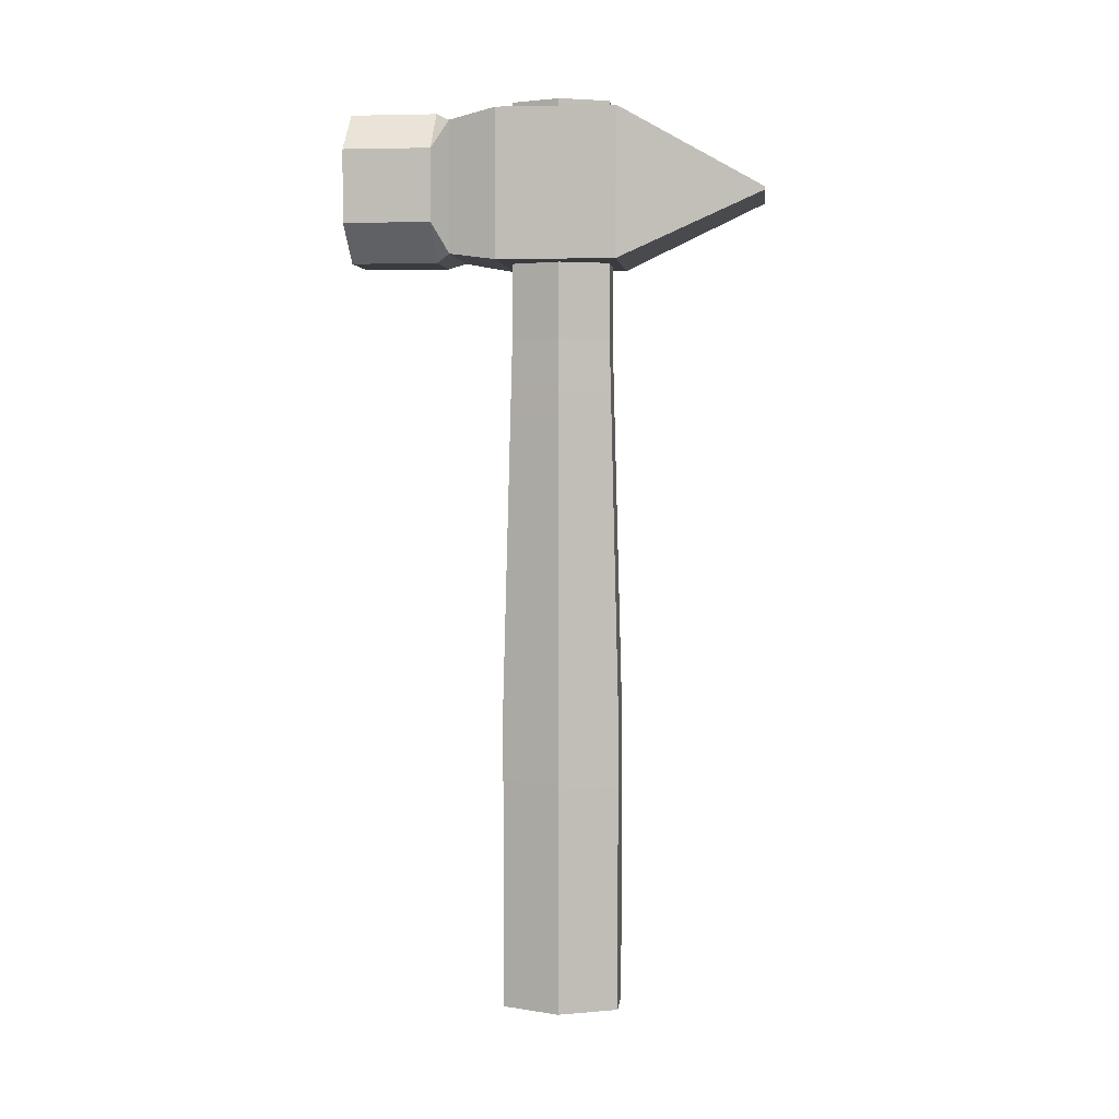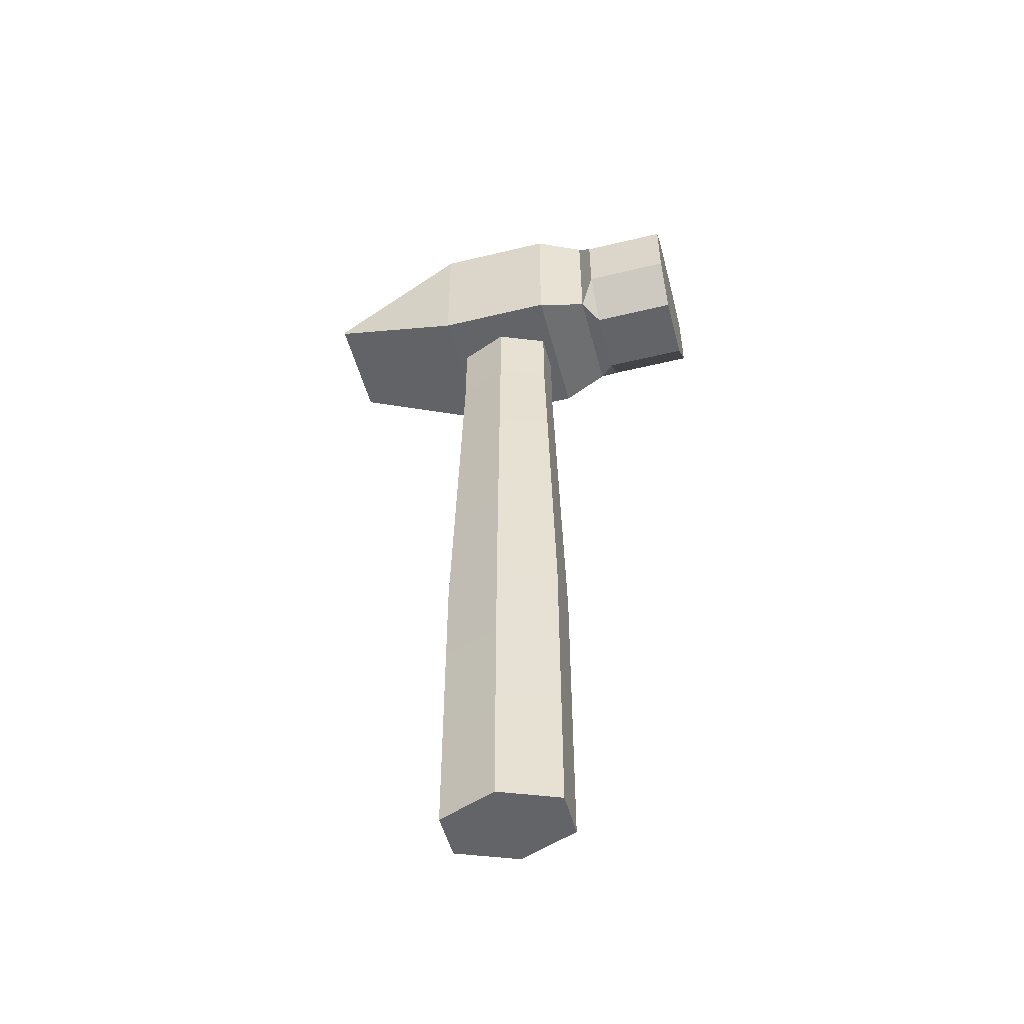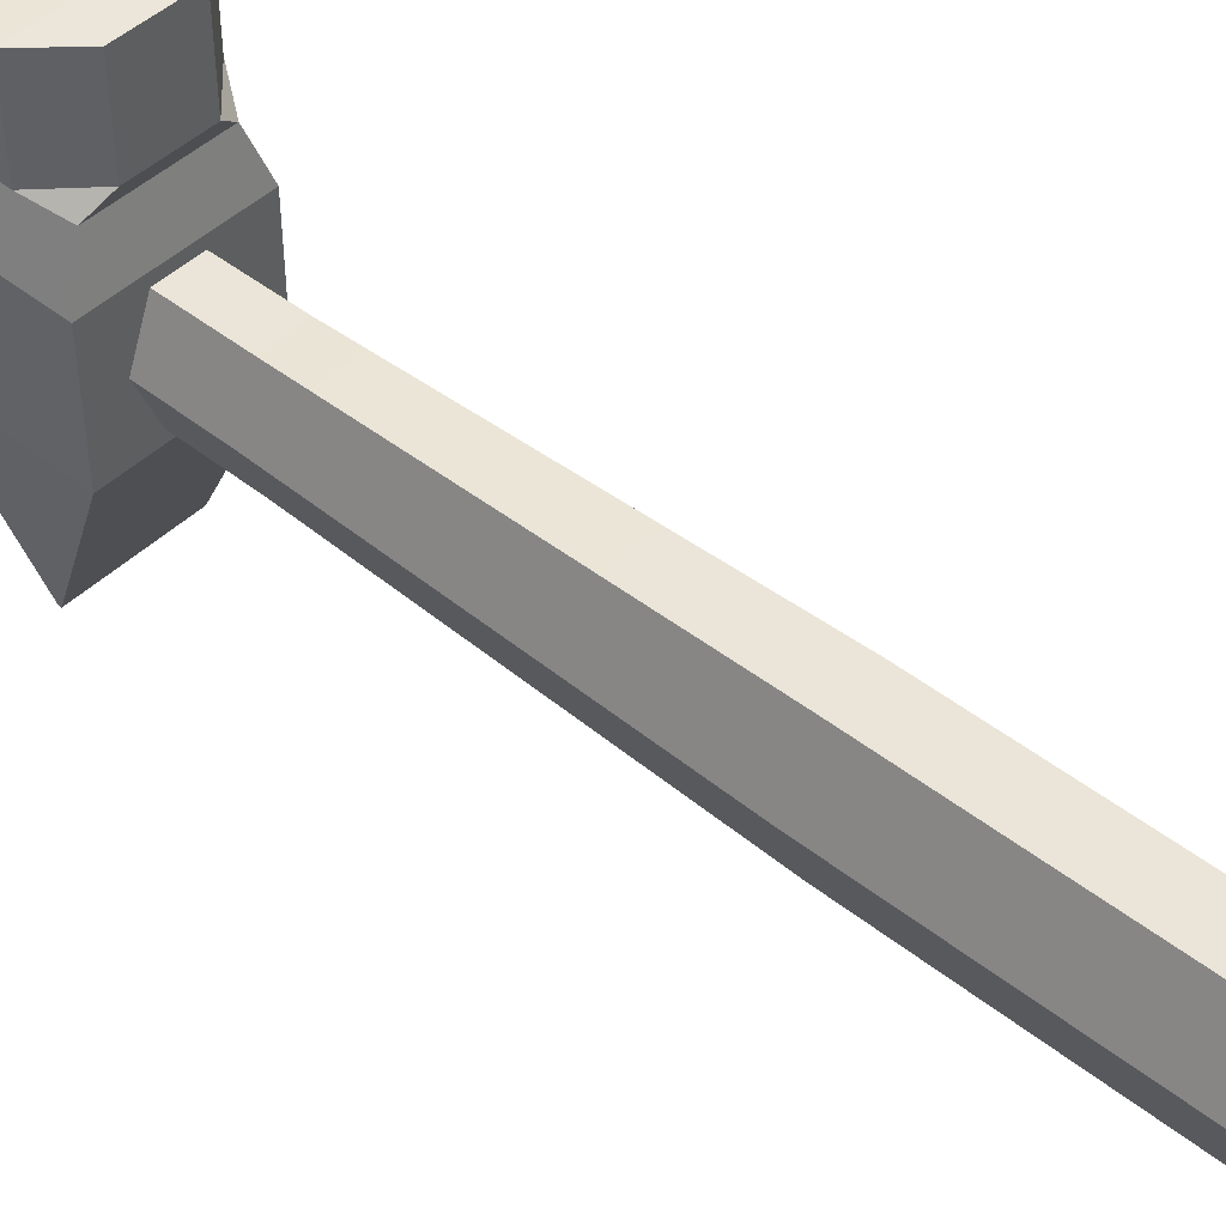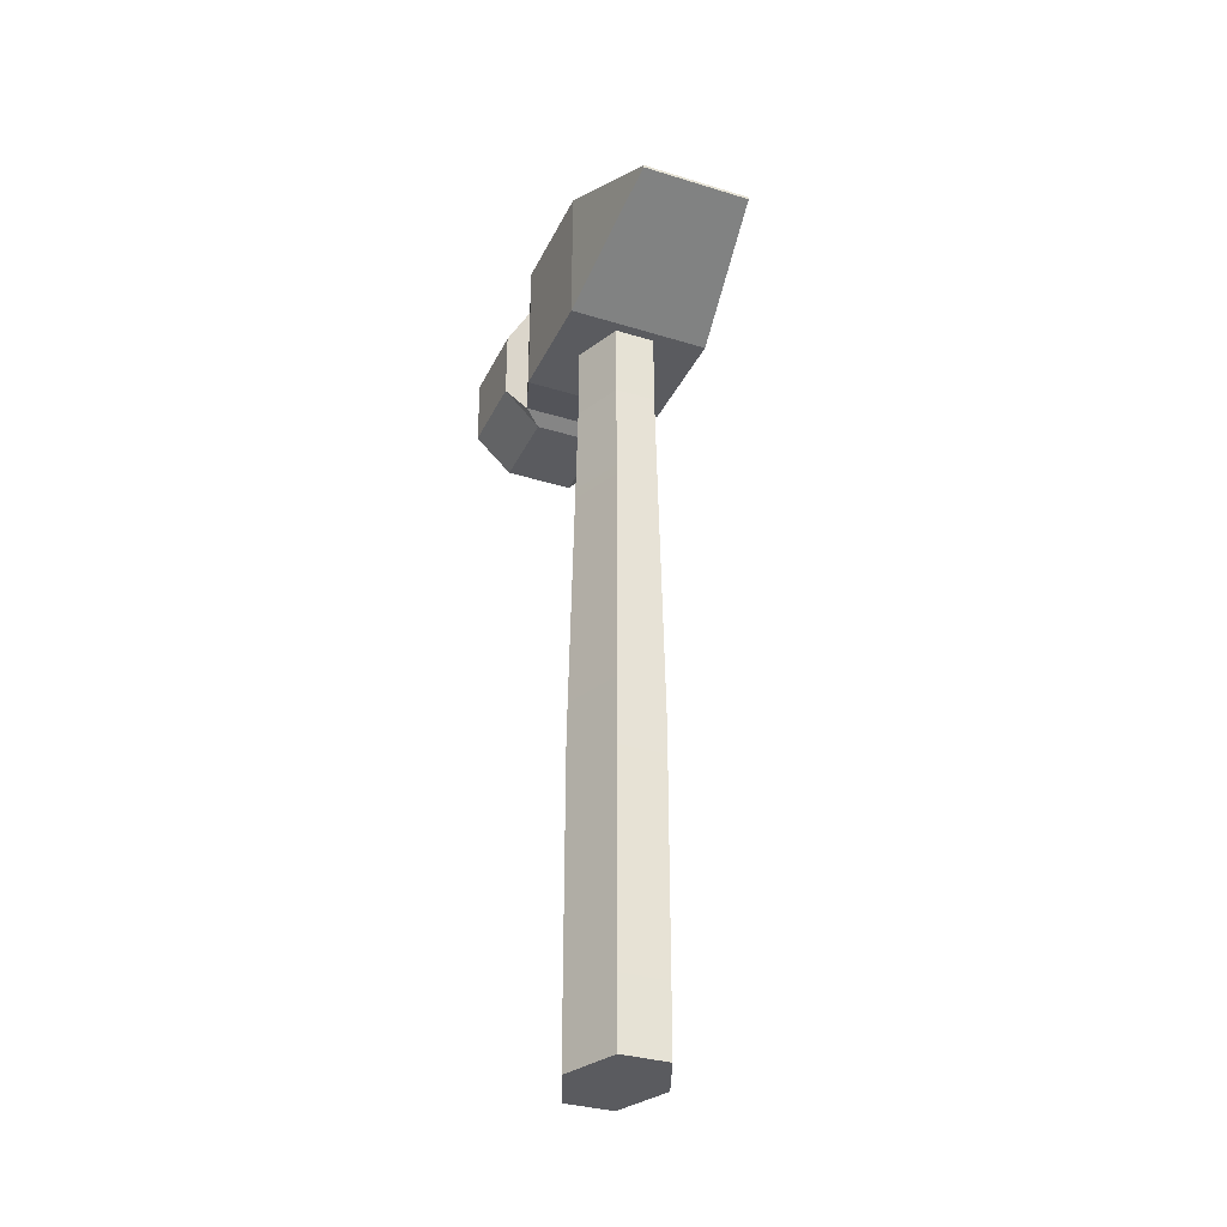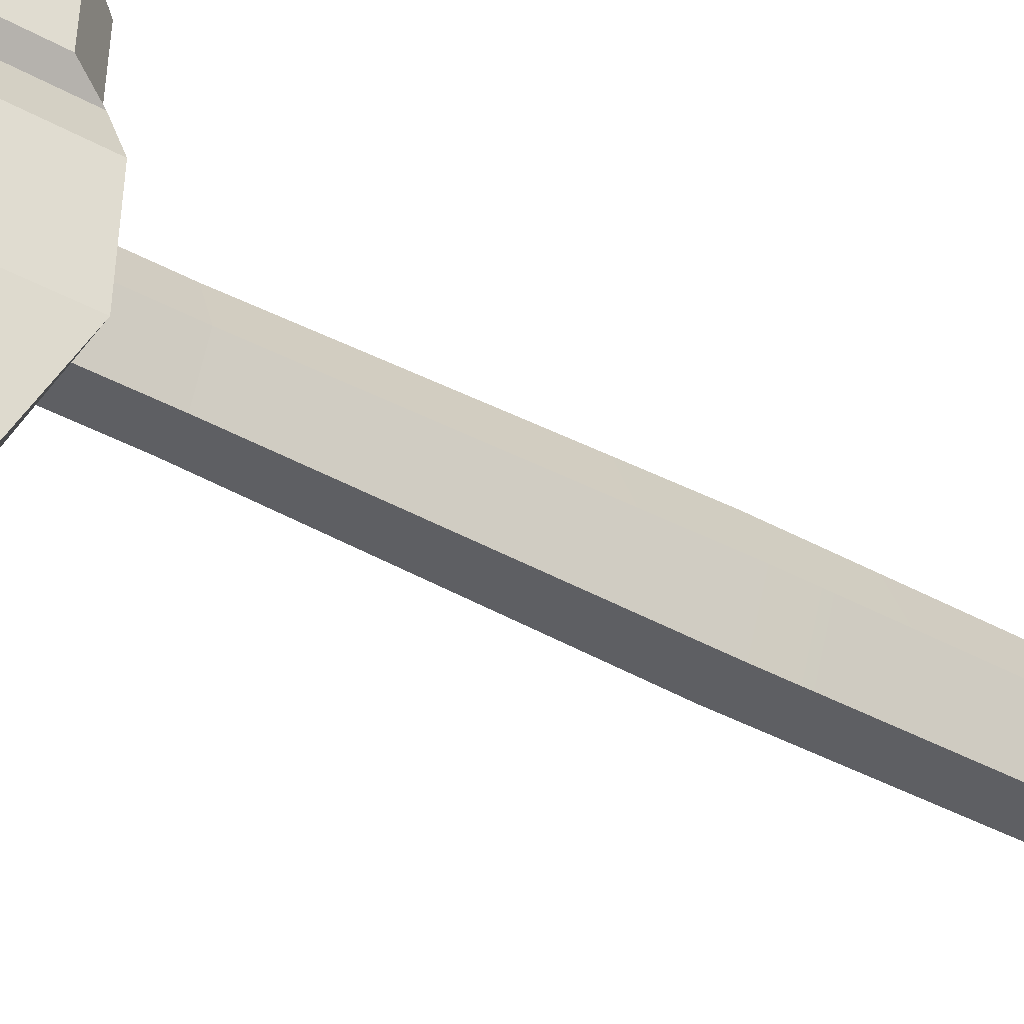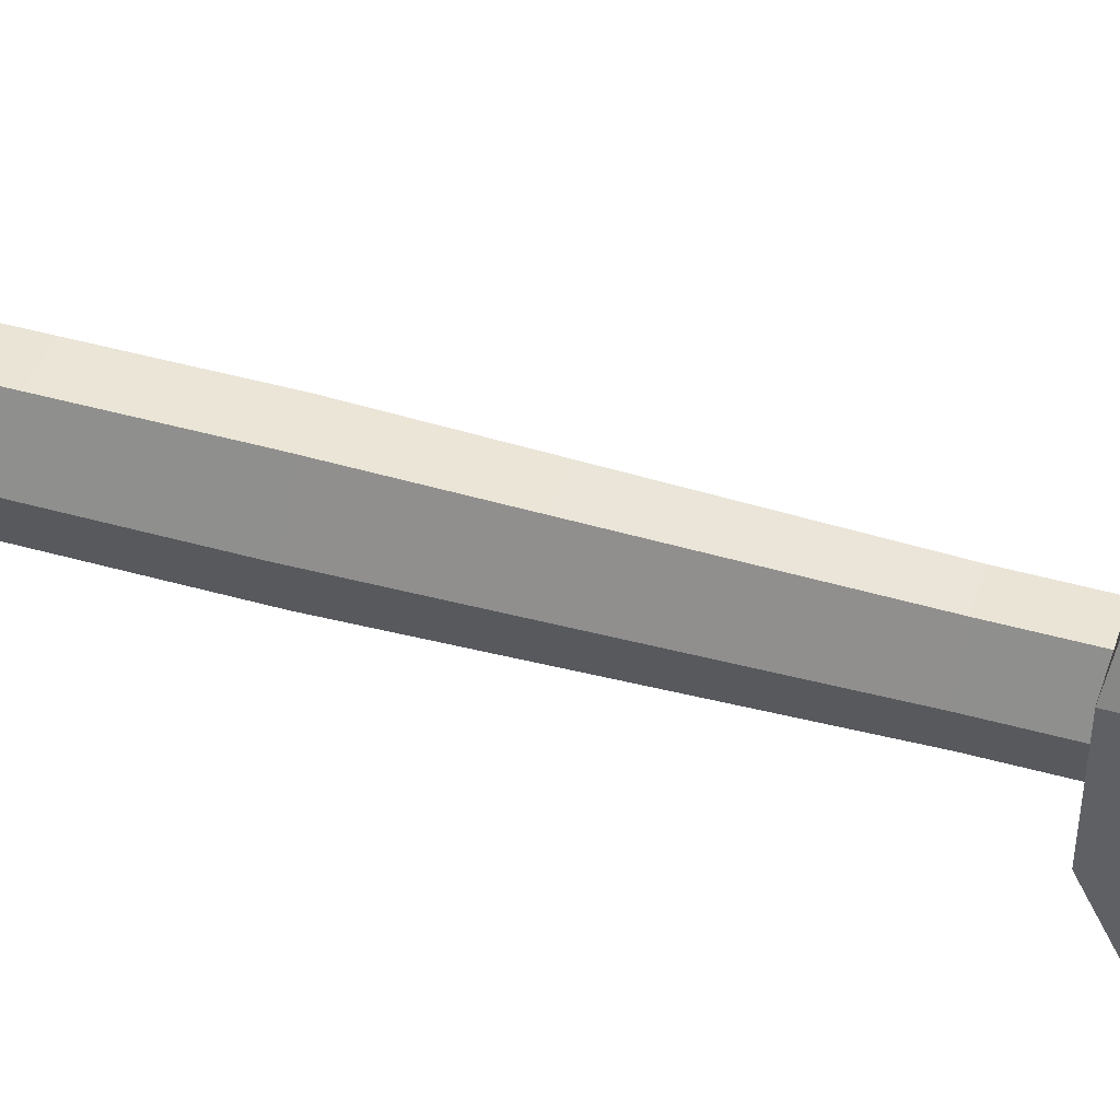
<metadata>
{"format":"obj","ext":"obj","renderer":"f3d","projection":"perspective","resolution":1024,"background":"white","views":[{"elev":3.4,"azim":96.1,"up":"+Y"},{"elev":-51.3,"azim":-75.3,"up":"+Y"},{"elev":45.7,"azim":-47.6,"up":"+Z"},{"elev":-33.5,"azim":157.2,"up":"+Y"},{"elev":-40.8,"azim":-123.9,"up":"+Z"},{"elev":43.6,"azim":108.6,"up":"+Z"}]}
</metadata>
<code>
v 1.474 -10.55 -3.624
v -1.474 -10.55 -3.624
v -2.948 -10.55 -1e-06
v -1.474 -10.55 3.624
v 1.474 -10.55 3.624
v 2.947 -10.55 0
v 1.234 31.52 -3.033
v -1.234 31.52 -3.033
v -2.467 31.52 0
v -1.234 31.52 3.033
v 1.234 31.52 3.033
v 2.467 31.52 0
v 1.474 8.662 -3.624
v 2.947 8.662 0
v 1.474 8.662 3.624
v -1.474 8.662 3.624
v -2.948 8.662 -1e-06
v -1.474 8.662 -3.624
v 1.218 46.06 -2.995
v -1.218 46.06 -2.995
v -2.436 46.06 0
v -1.218 46.06 2.995
v 1.218 46.06 2.995
v 2.436 46.06 0
v -4.437 45.27 3.645
v 4.437 45.27 3.645
v -4.437 45.27 -3.645
v 4.437 45.27 -3.645
v -4.437 36.17 -3.645
v 4.437 36.17 -3.645
v -4.437 36.17 3.645
v 4.437 36.17 3.645
v -3.392 36.63 6.623
v 3.392 36.63 6.623
v 3.392 44.72 6.623
v -3.392 44.72 6.623
v -3.267 40.41 -12.55
v 3.525 40.41 -12.55
v 3.525 40.25 -12.55
v -3.267 40.25 -12.55
v -4.301 38.44 7.58
v -3.392 36.63 6.623
v -1.999 36.17 7.58
v -4.301 38.44 12.98
v -1.999 36.17 12.9
v 2.257 36.17 7.58
v 3.392 36.63 6.623
v 4.559 38.44 7.58
v 4.559 38.44 12.98
v 2.257 36.17 12.9
v 4.559 42.88 7.58
v 3.392 44.72 6.623
v 2.257 45.27 7.58
v 2.257 45.27 12.9
v 4.559 42.88 12.98
v -1.999 45.27 7.58
v -3.392 44.72 6.623
v -4.301 42.88 7.58
v -4.301 42.88 12.98
v -1.999 45.27 12.9
f 1 2 18 13
f 2 3 17 18
f 3 4 16 17
f 4 5 15 16
f 5 6 14 15
f 6 1 13 14
f 1 6 5 4 3 2
f 19 20 21 22 23 24
f 14 13 7 12
f 15 14 12 11
f 16 15 11 10
f 17 16 10 9
f 18 17 9 8
f 13 18 8 7
f 20 19 7 8
f 21 20 8 9
f 22 21 9 10
f 23 22 10 11
f 24 23 11 12
f 7 19 24 12
f 25 26 28 27
f 29 30 32 31
f 28 26 32 30
f 29 31 25 27
f 30 29 40 39
f 31 32 34 33
f 34 32 26 35
f 26 25 36 35
f 36 25 31 33
f 33 34 47 46 43 42
f 48 47 34 35 52 51
f 35 36 57 56 53 52
f 58 57 36 33 42 41
f 38 37 27 28
f 30 39 38 28
f 27 37 40 29
f 45 43 46 50
f 49 48 51 55
f 54 53 56 60
f 59 58 41 44
f 44 45 50 49
f 41 43 45 44
f 46 48 49 50
f 51 53 54 55
f 56 58 59 60
f 41 42 43
f 46 47 48
f 51 52 53
f 56 57 58
f 38 39 40 37
f 59 55 54 60
f 59 44 49 55

</code>
